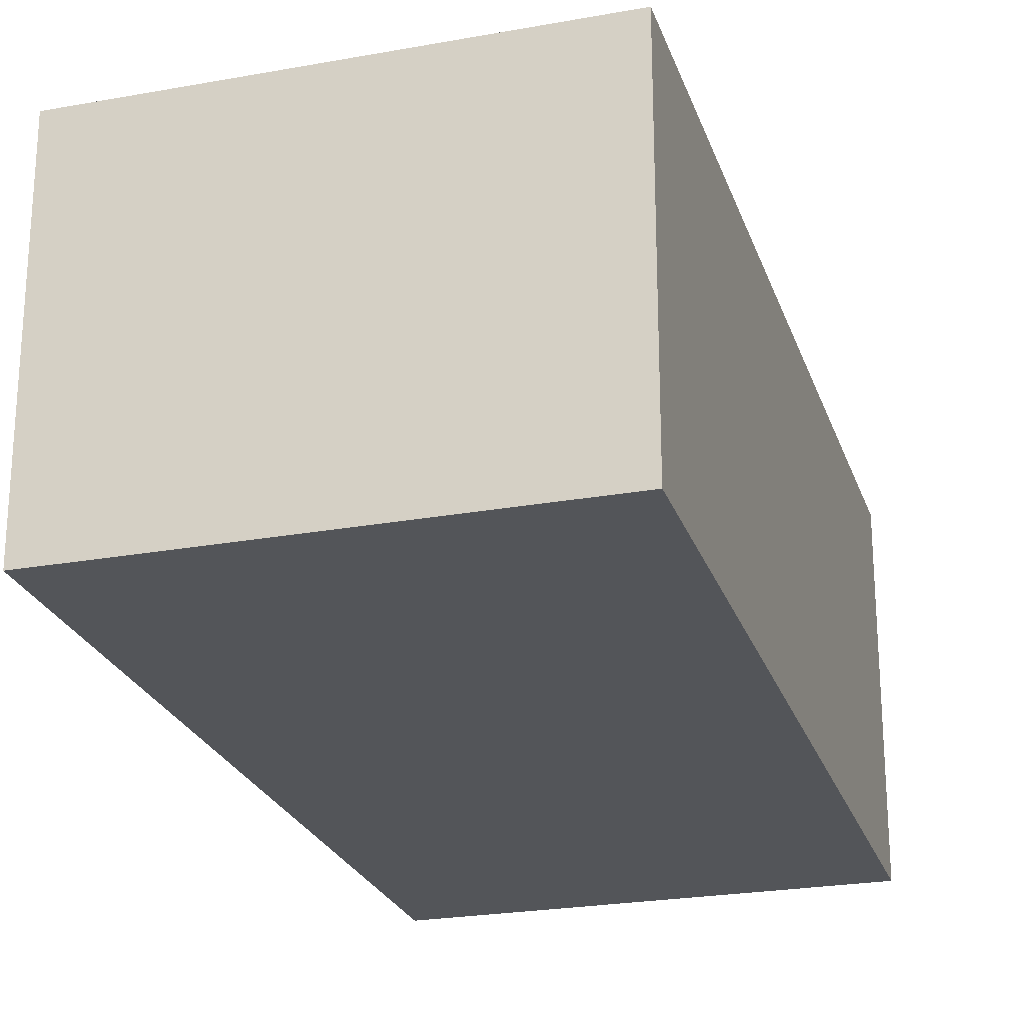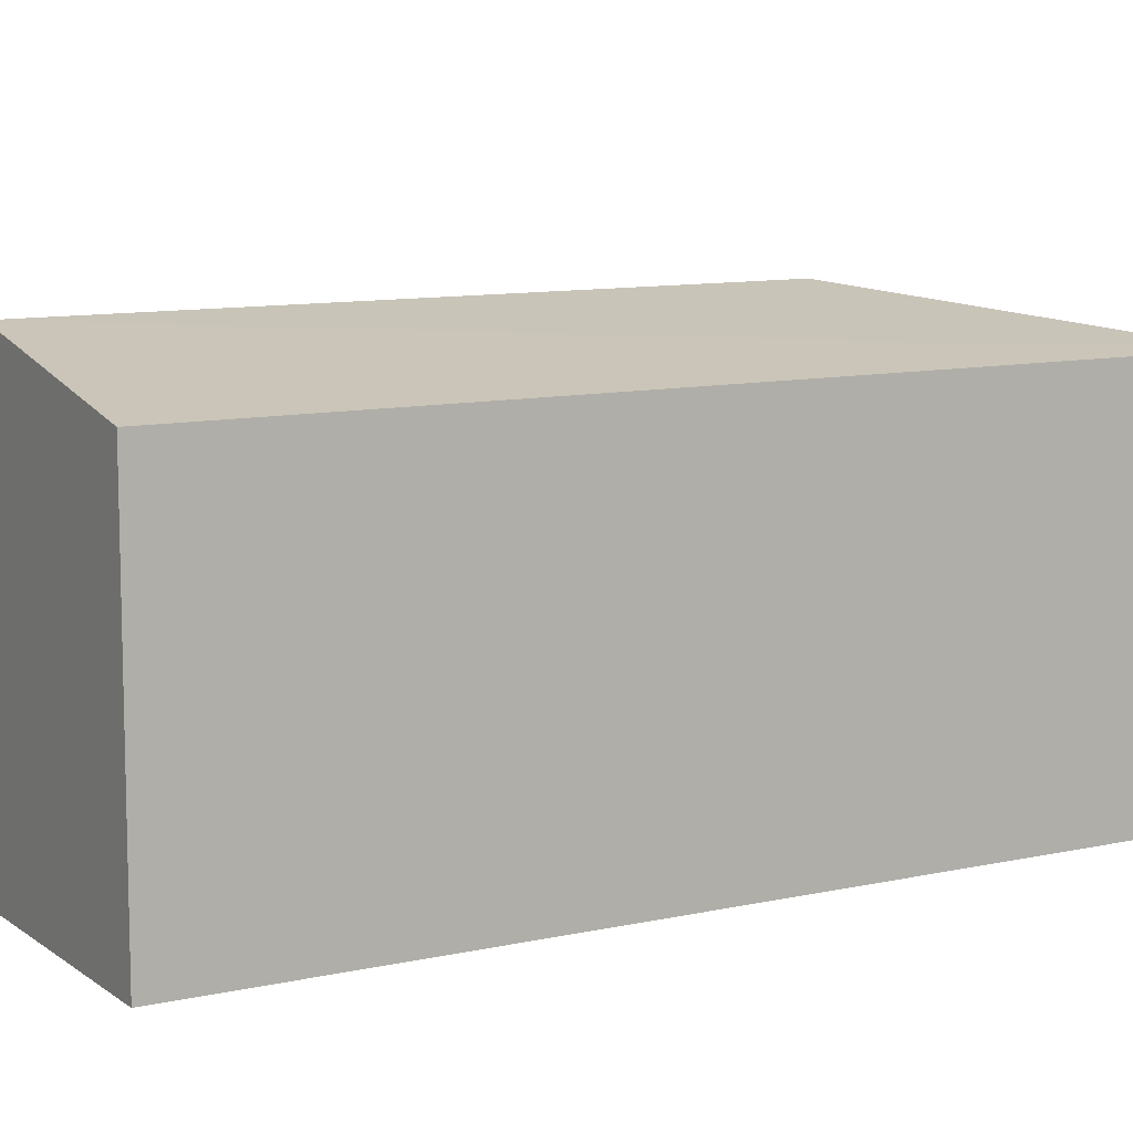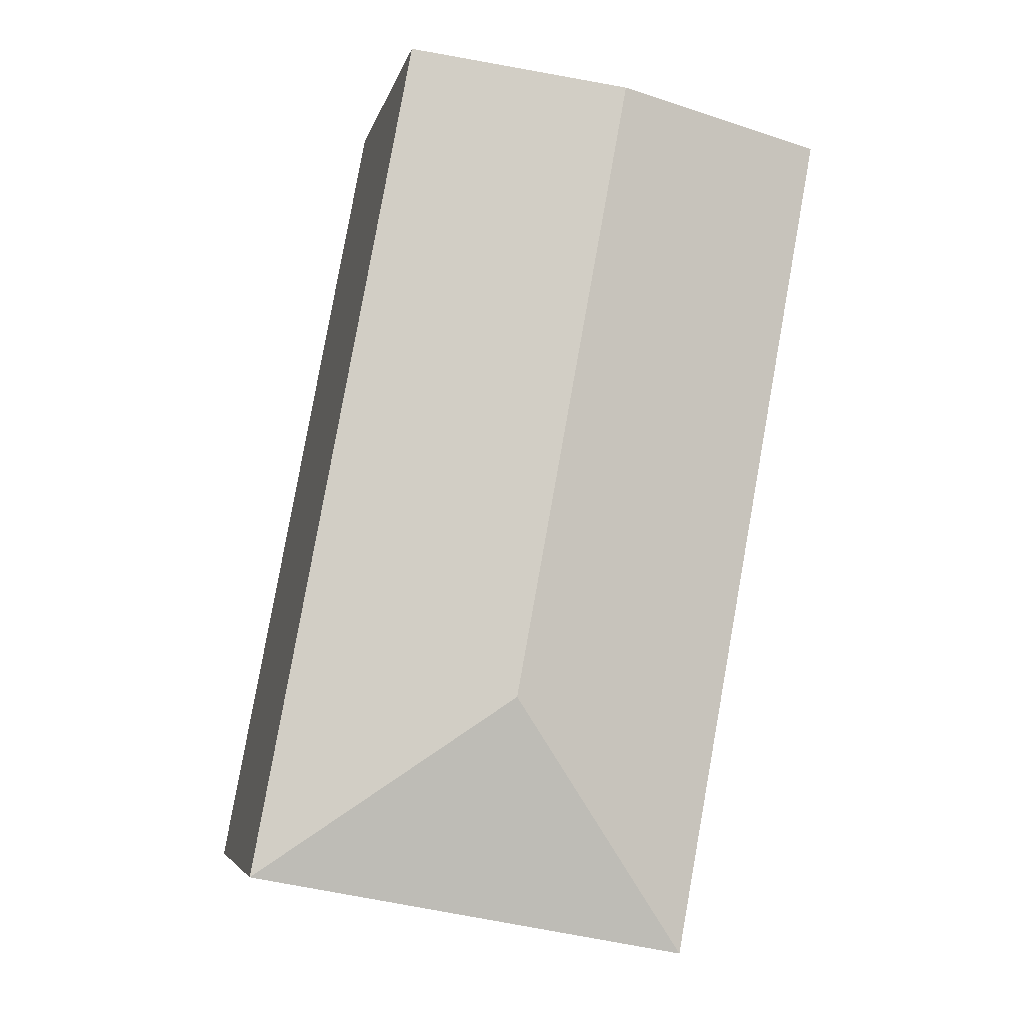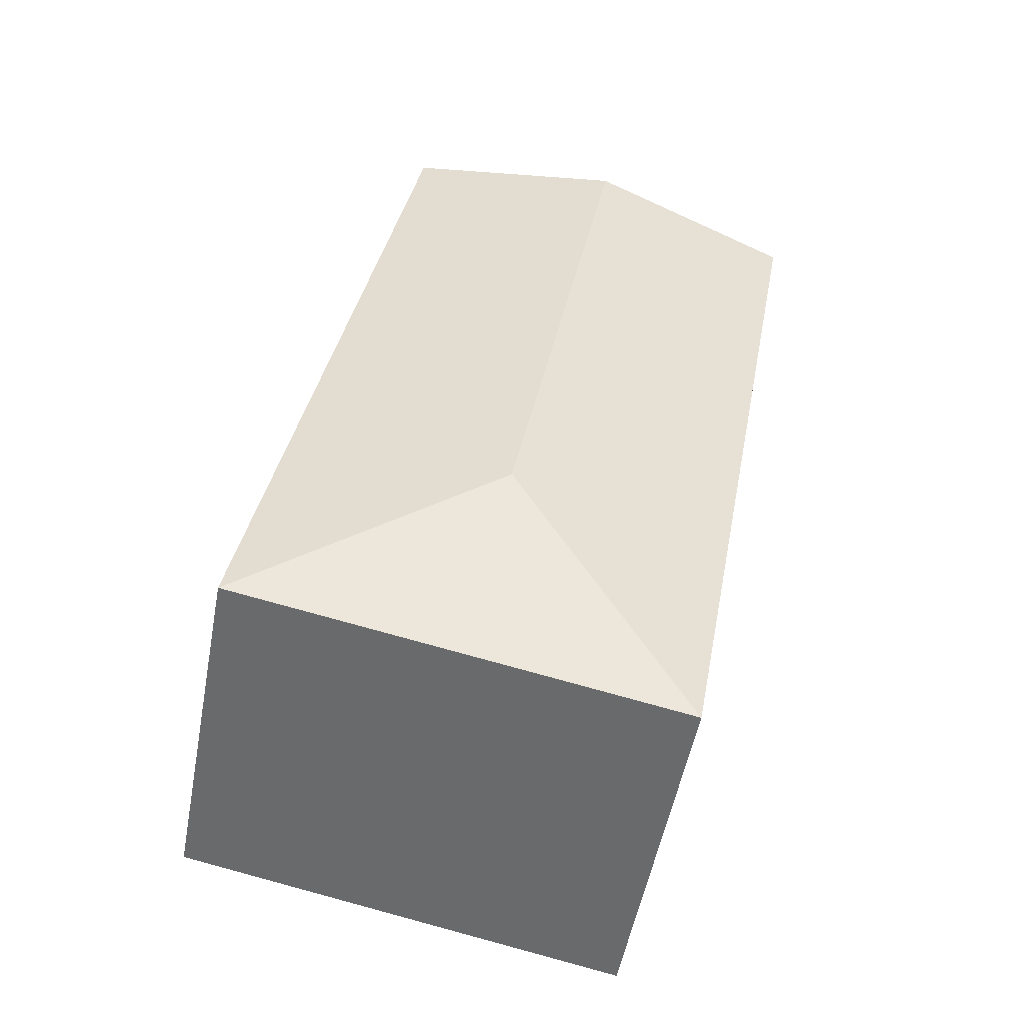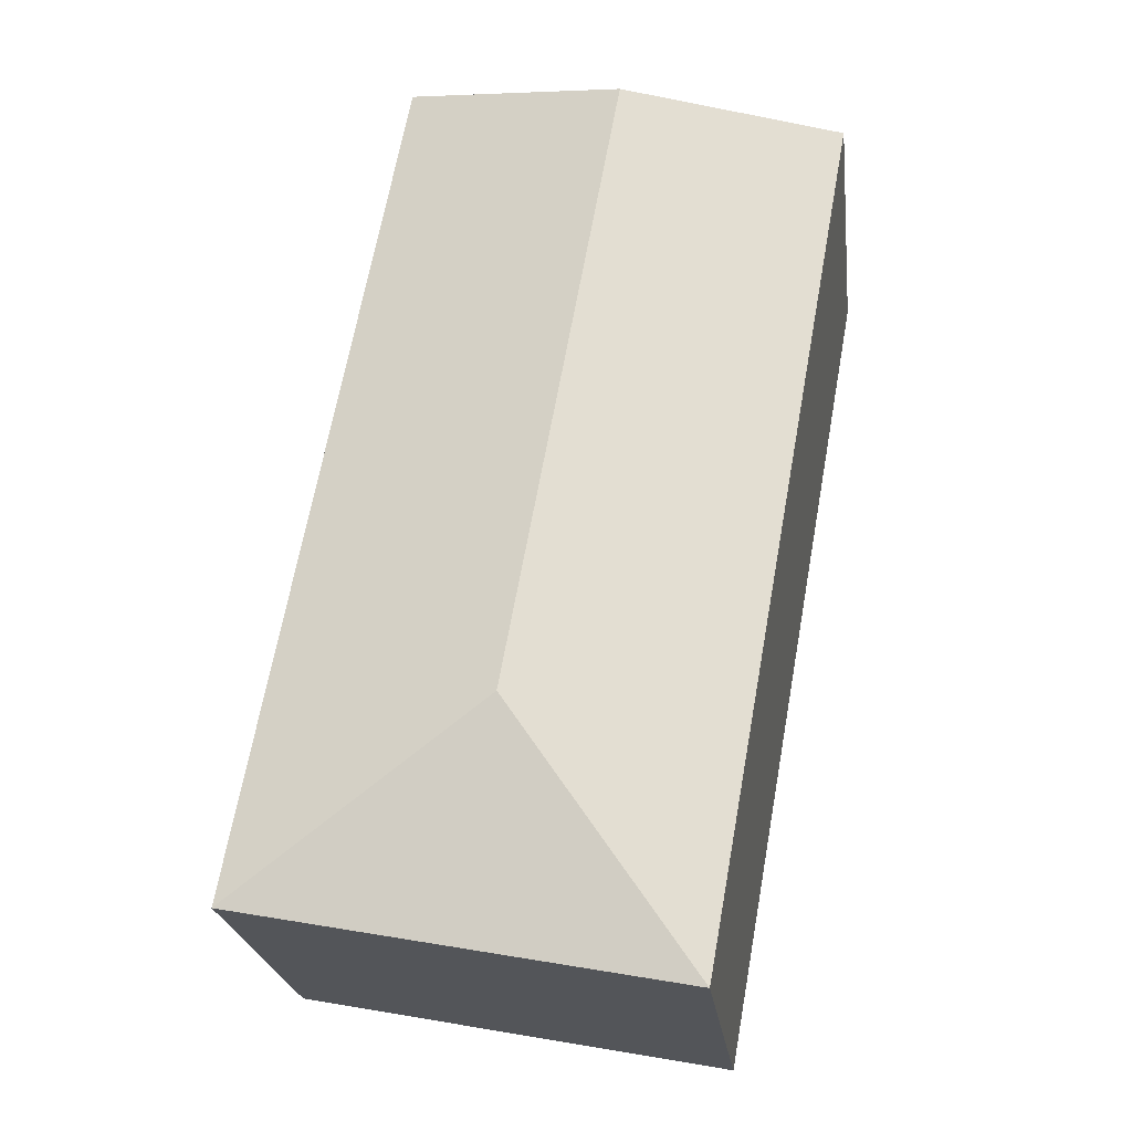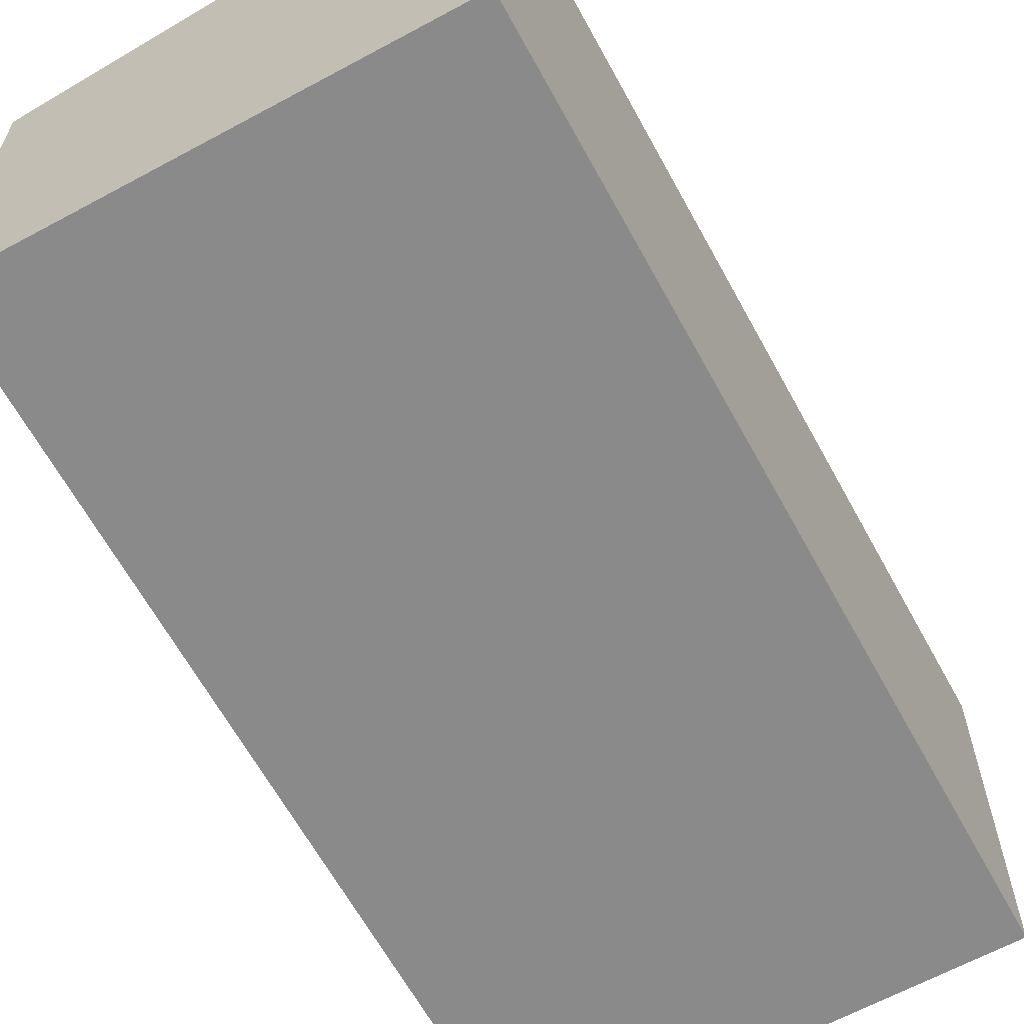
<metadata>
{"format":"obj","ext":"obj","renderer":"f3d","projection":"perspective","resolution":1024,"background":"white","views":[{"elev":-24.2,"azim":-174.0,"up":"+Y"},{"elev":10.0,"azim":49.4,"up":"+Y"},{"elev":-5.6,"azim":168.0,"up":"+Z"},{"elev":-52.6,"azim":169.5,"up":"+Z"},{"elev":-23.7,"azim":-172.9,"up":"+Z"},{"elev":-63.4,"azim":18.1,"up":"+Y"}]}
</metadata>
<code>
v  8.995 10.74 -15.9
v  15.99 9.546 -20.66
v  4.164 9.546 -22.93
v  5.876 10.74 1.097
v  11.75 9.546 2.194
v  0.0002037 9.546 -0.0003028
v  15.99 1.265e-15 -20.66
v  4.164 1.404e-15 -22.93
v  11.75 -1.344e-16 2.194
v  0 0 0
g defaultobject
f 1 2 3
f 4 2 1
f 2 4 5
f 6 1 3
f 1 6 4
f 3 7 8
f 7 3 2
f 7 5 9
f 5 7 2
f 5 10 9
f 10 5 6
f 6 5 4
f 6 8 10
f 8 6 3
f 7 10 8
f 10 7 9

</code>
